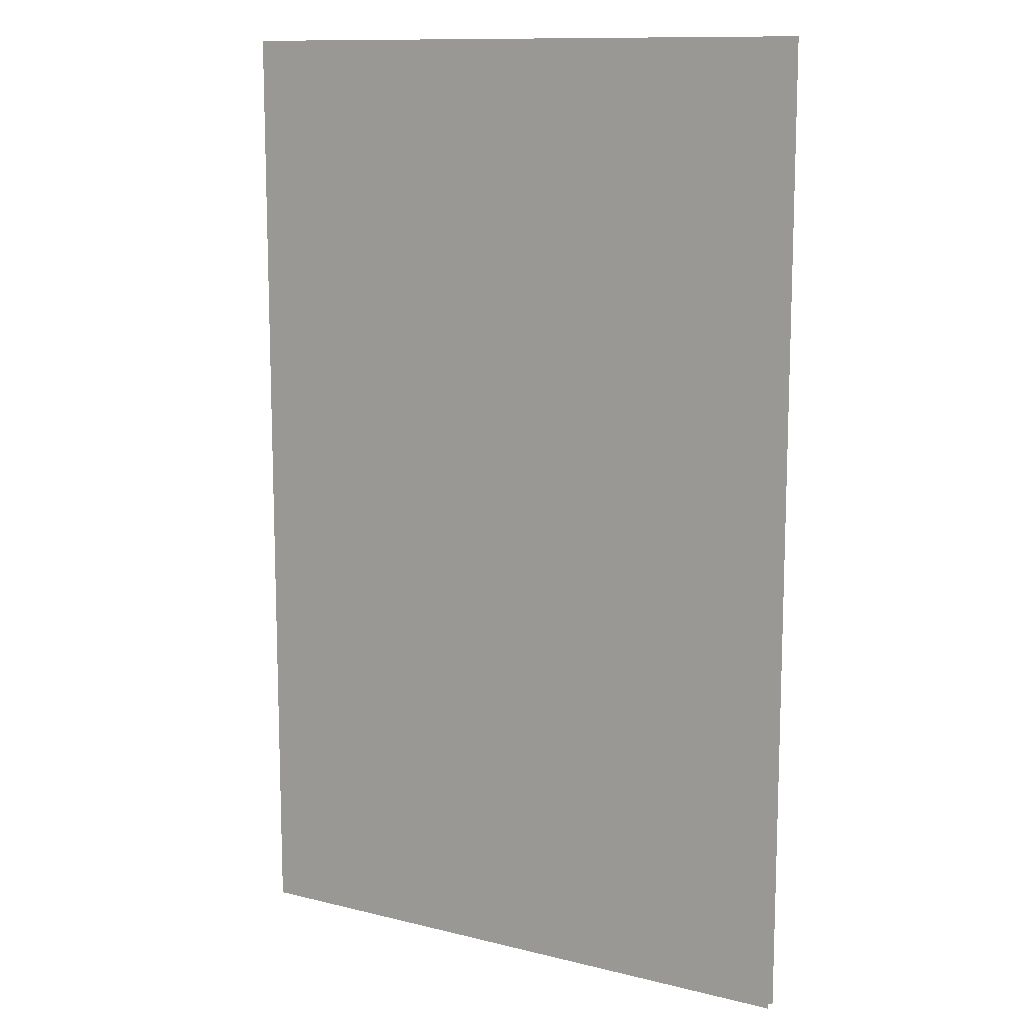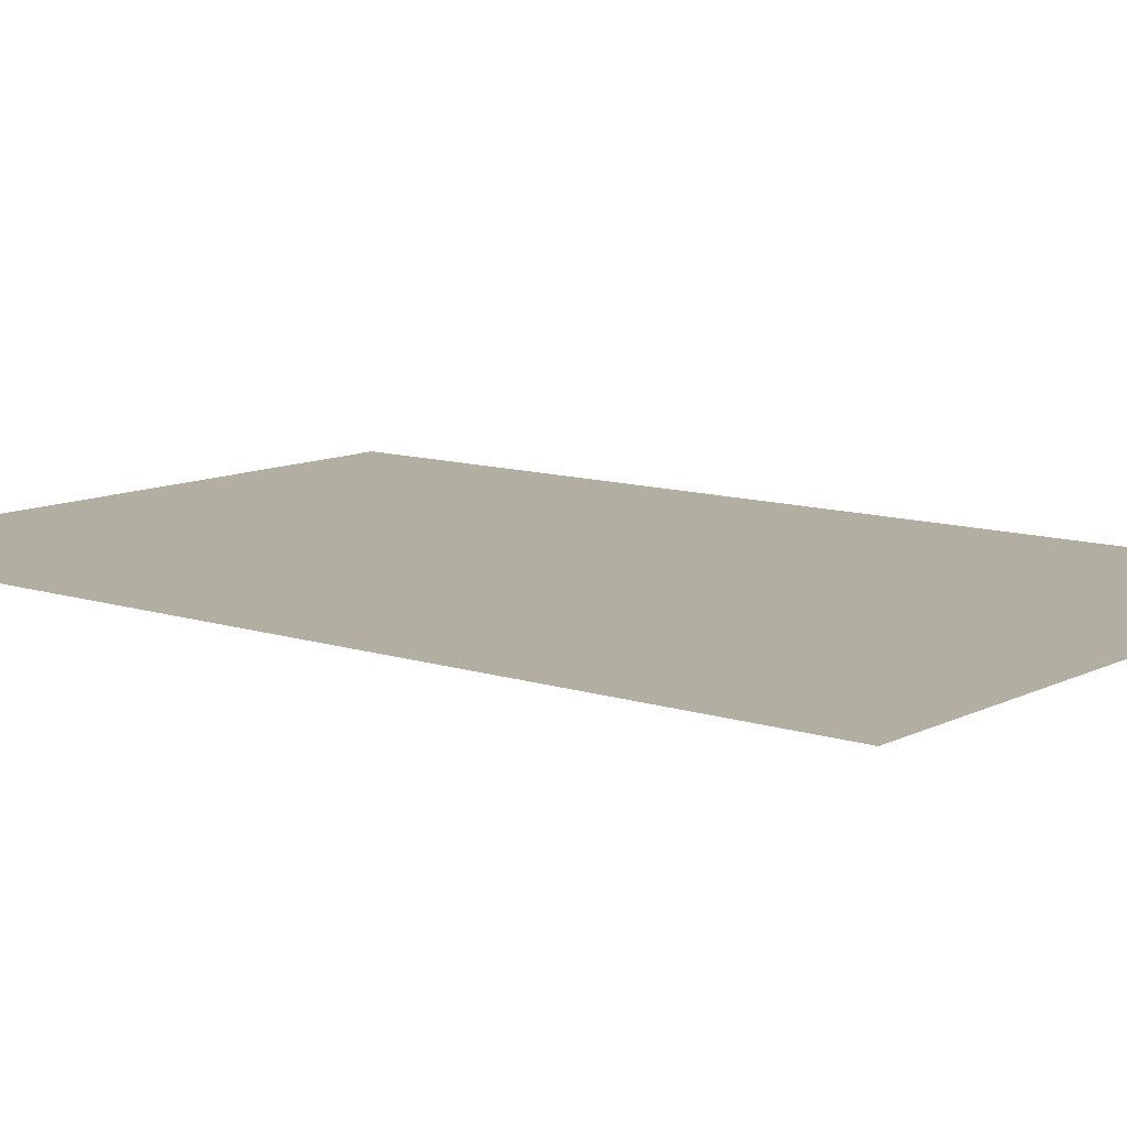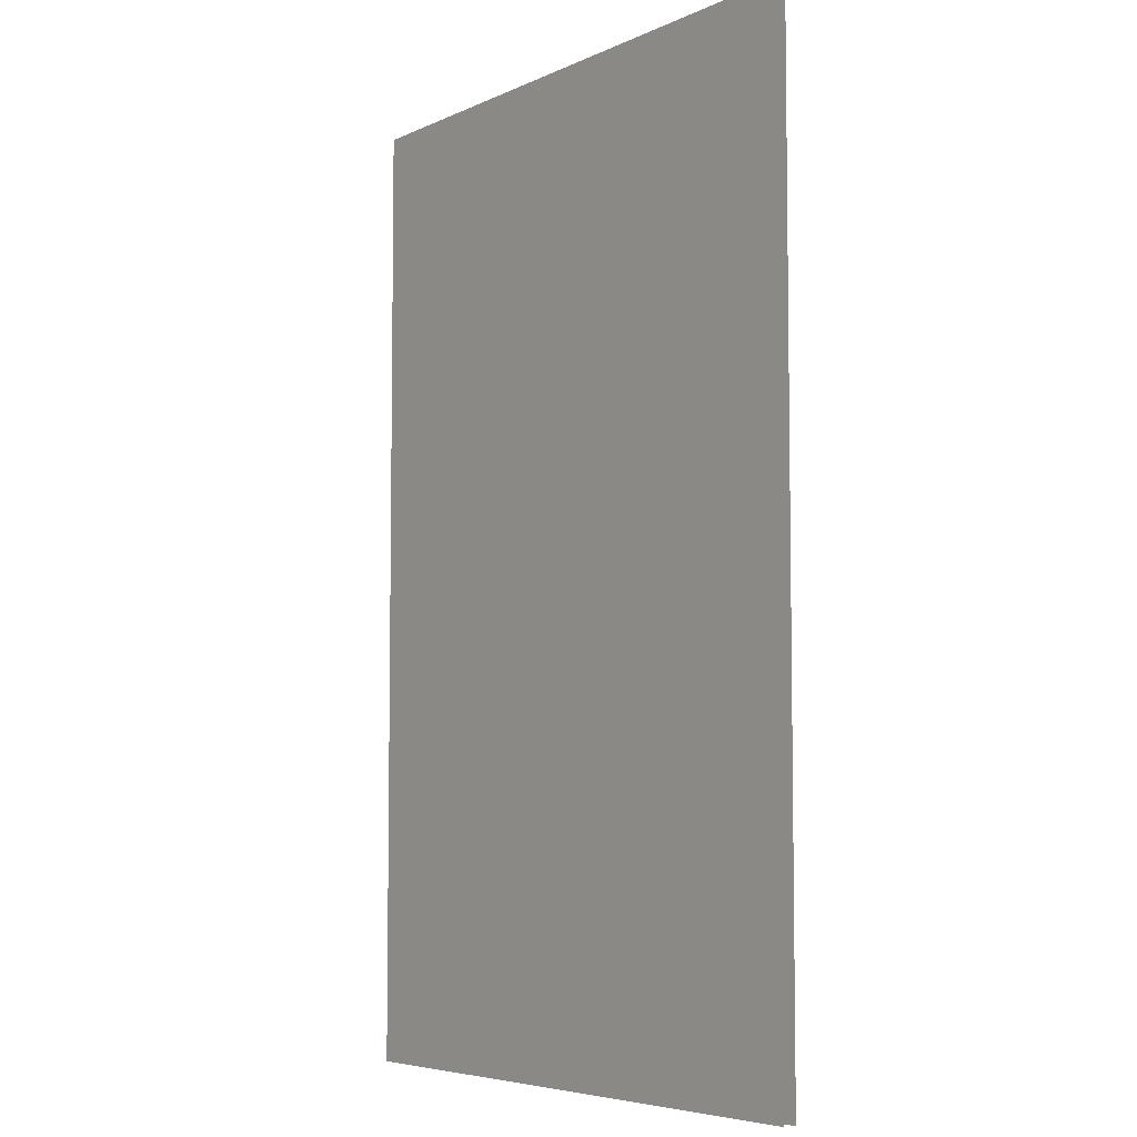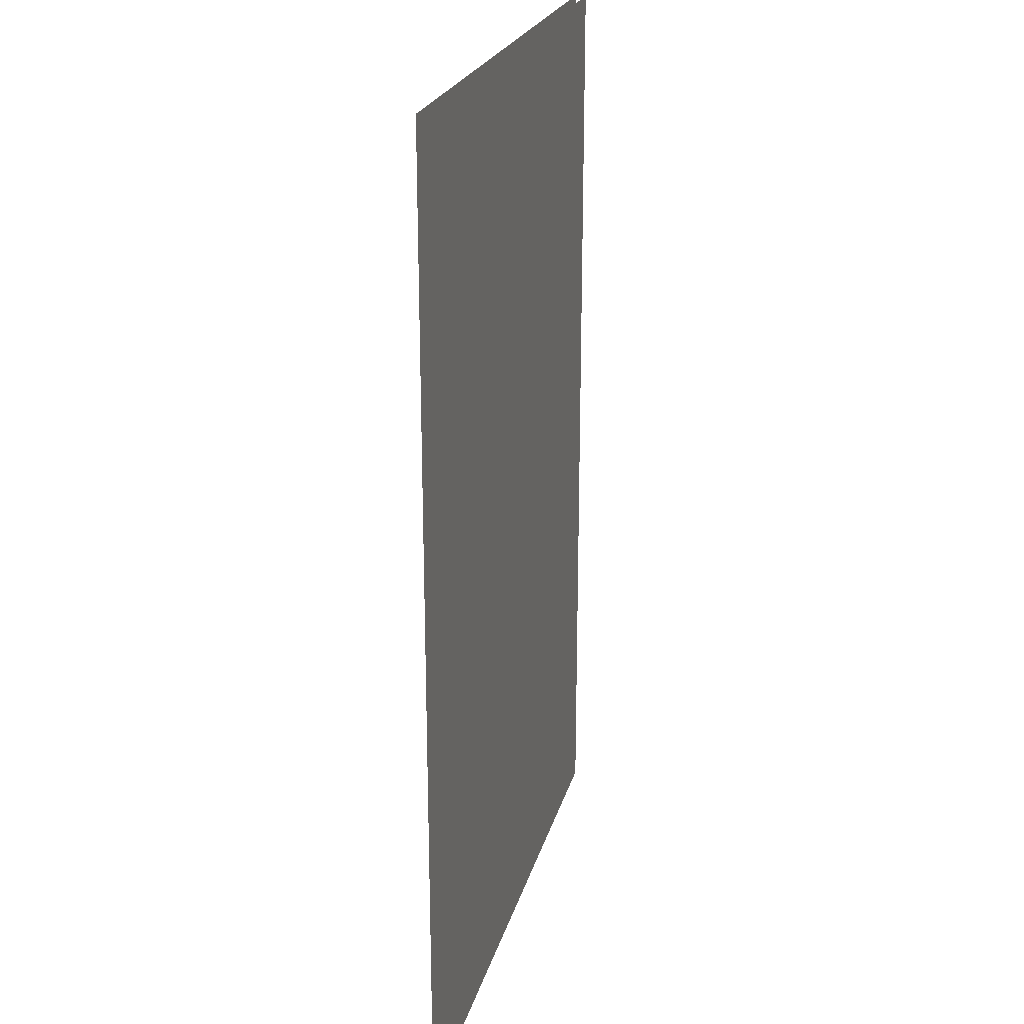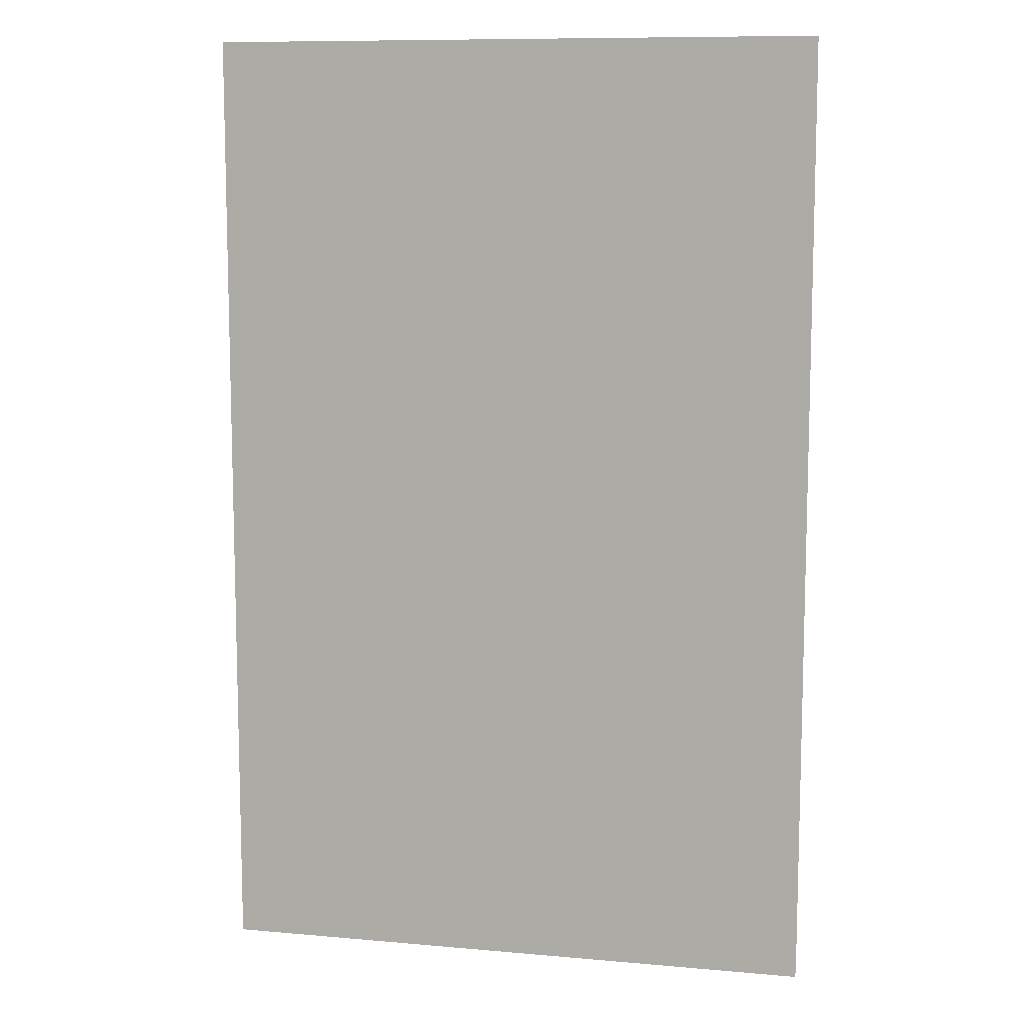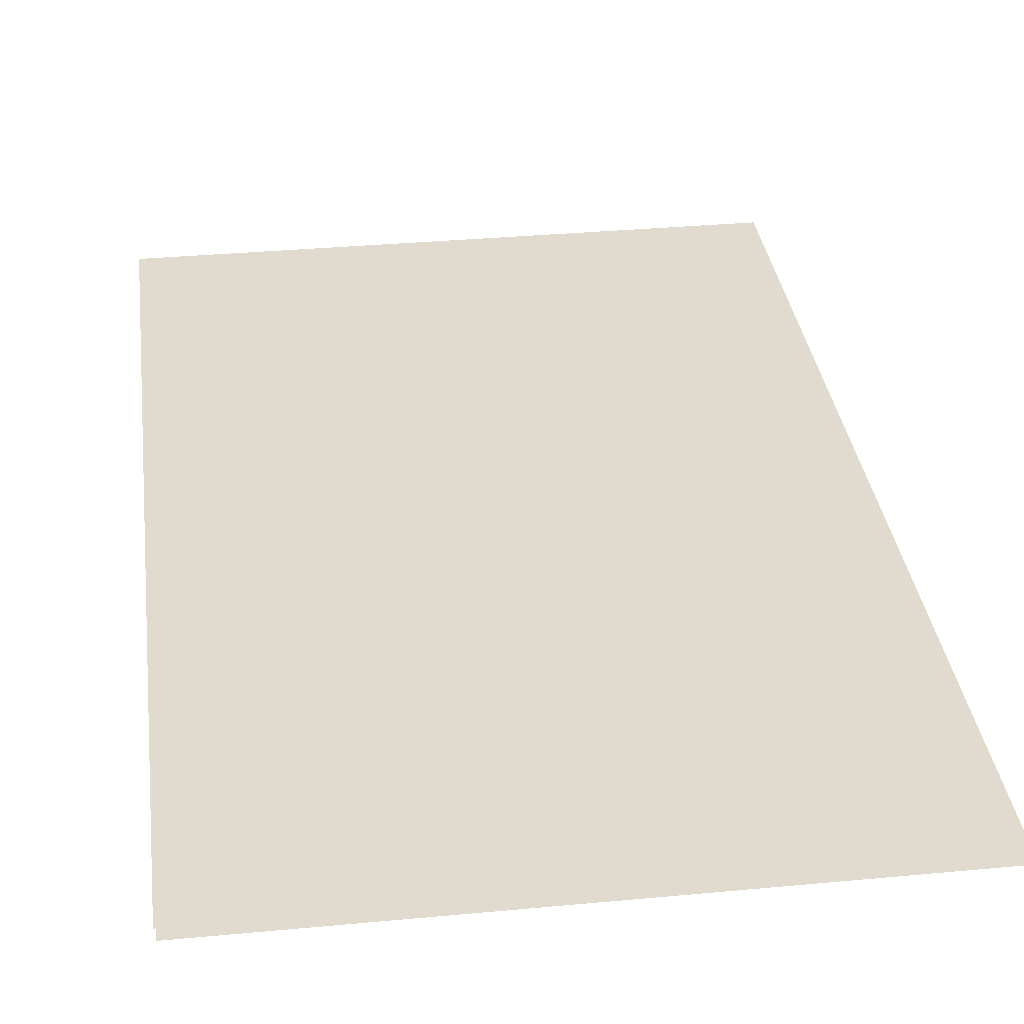
<metadata>
{"format":"obj","ext":"obj","renderer":"f3d","projection":"perspective","resolution":1024,"background":"white","views":[{"elev":11.8,"azim":30.6,"up":"+Y"},{"elev":10.7,"azim":-50.9,"up":"+Z"},{"elev":-5.7,"azim":-126.4,"up":"+Y"},{"elev":23.0,"azim":-75.9,"up":"+Y"},{"elev":9.9,"azim":12.9,"up":"+Y"},{"elev":33.5,"azim":-7.3,"up":"+Z"}]}
</metadata>
<code>
g tokyo_3018_bridge_glass_09
v -1.109 1.75 0.02044
v 1.109 1.75 0.02044
v 1.109 -1.75 0.02044
v -1.109 -1.75 0.02044
v -1.104 1.75 -0.02044
v -1.104 -1.75 -0.02044
v 1.109 -1.75 -0.02044
v 1.109 1.75 -0.02044
g tokyo_3018_bridge_glass_09_0
f 3 2 1
f 4 3 1
f 7 6 5
f 8 7 5

</code>
